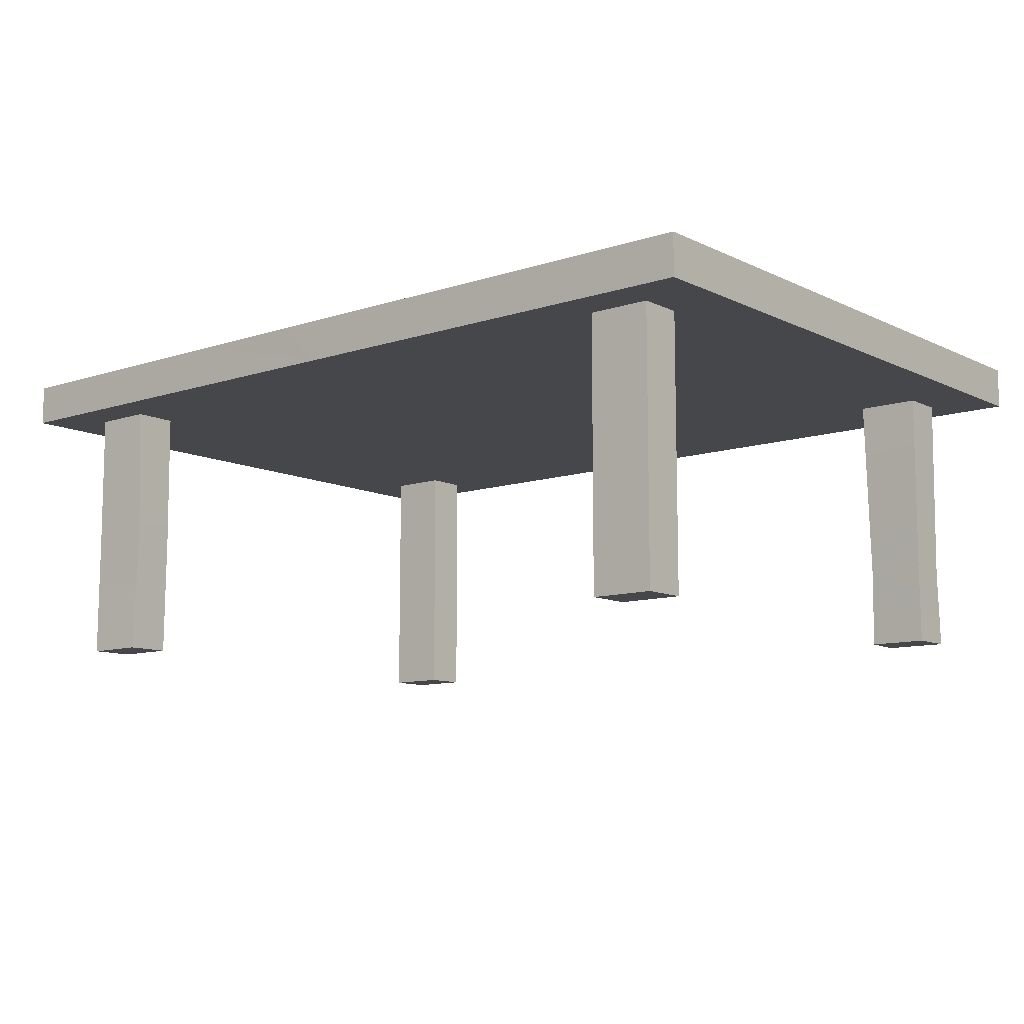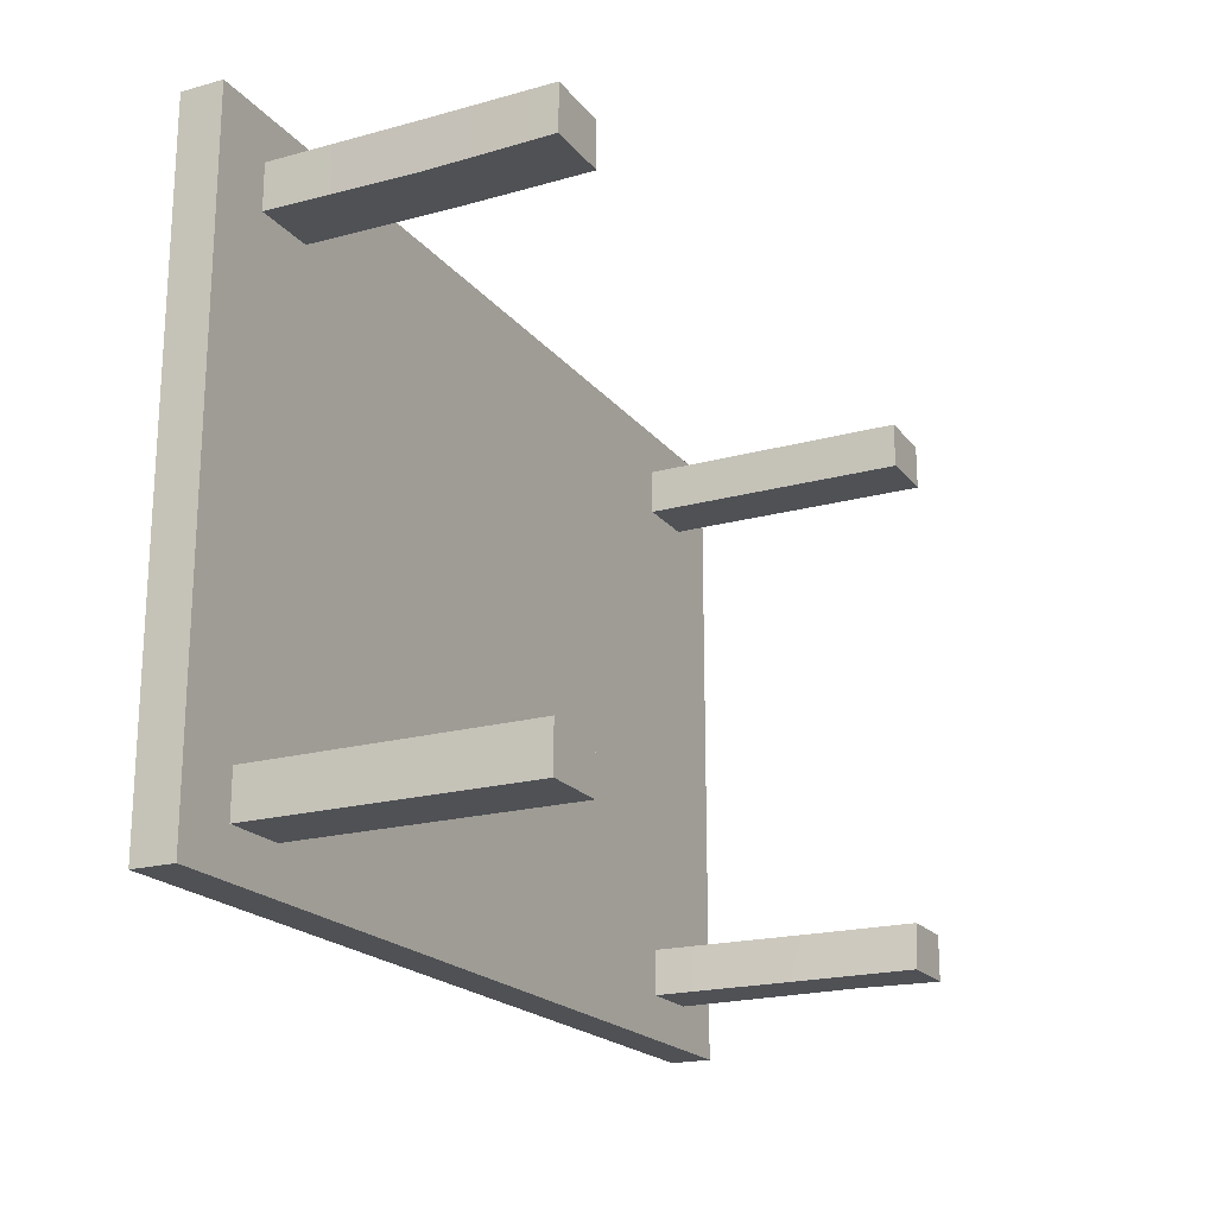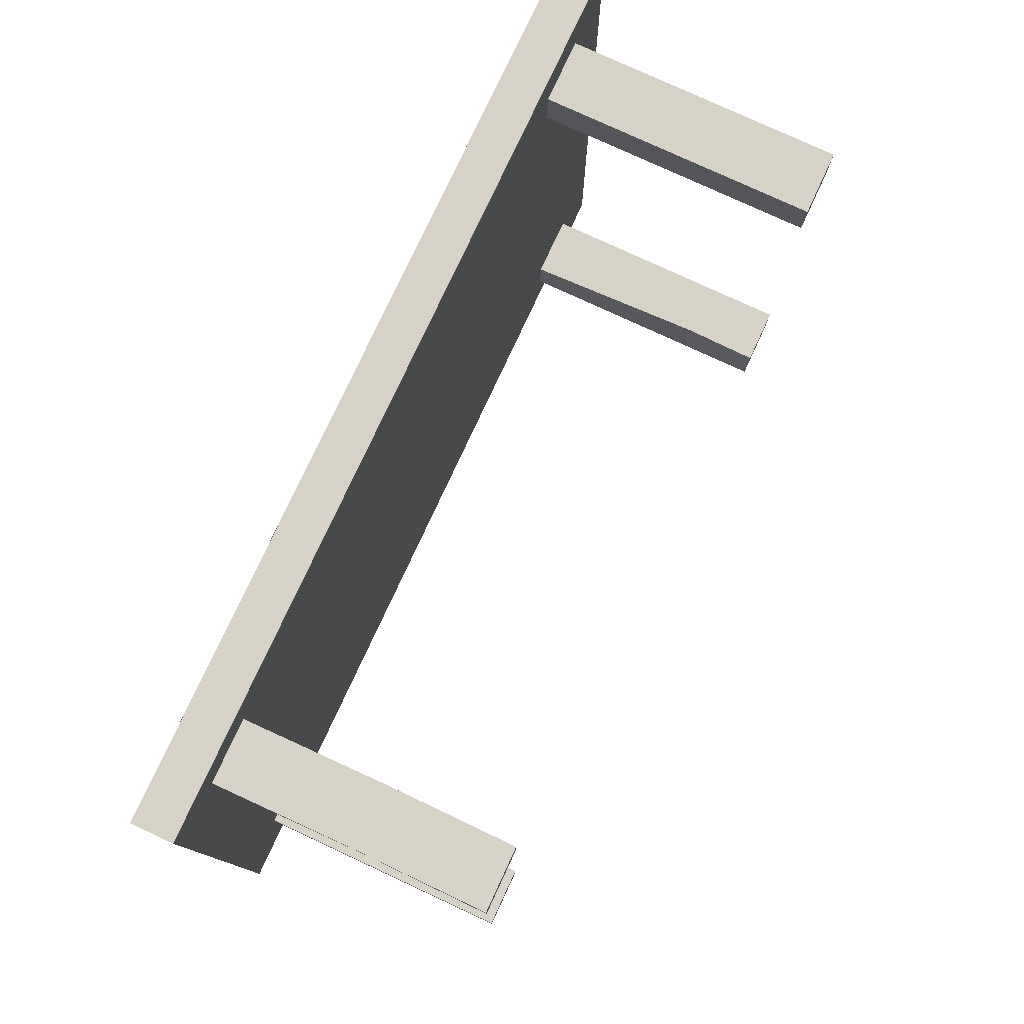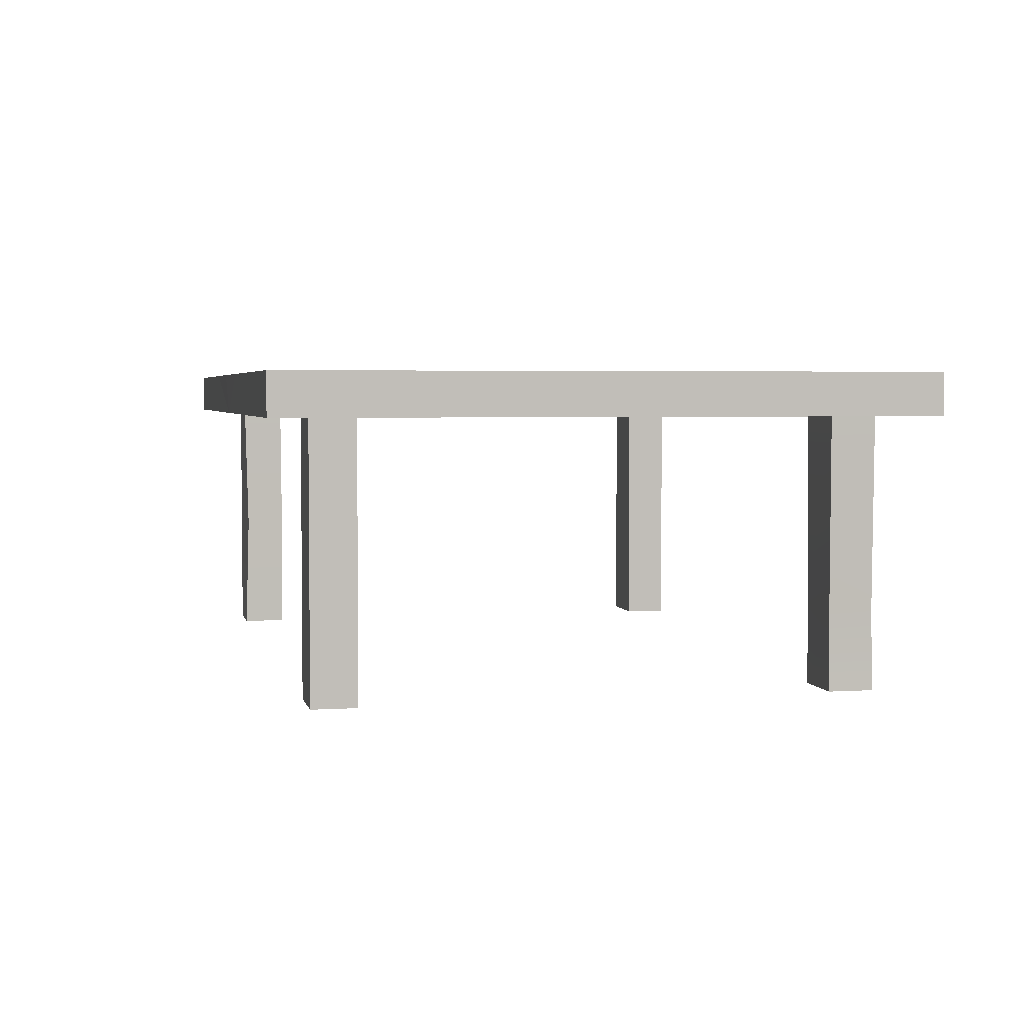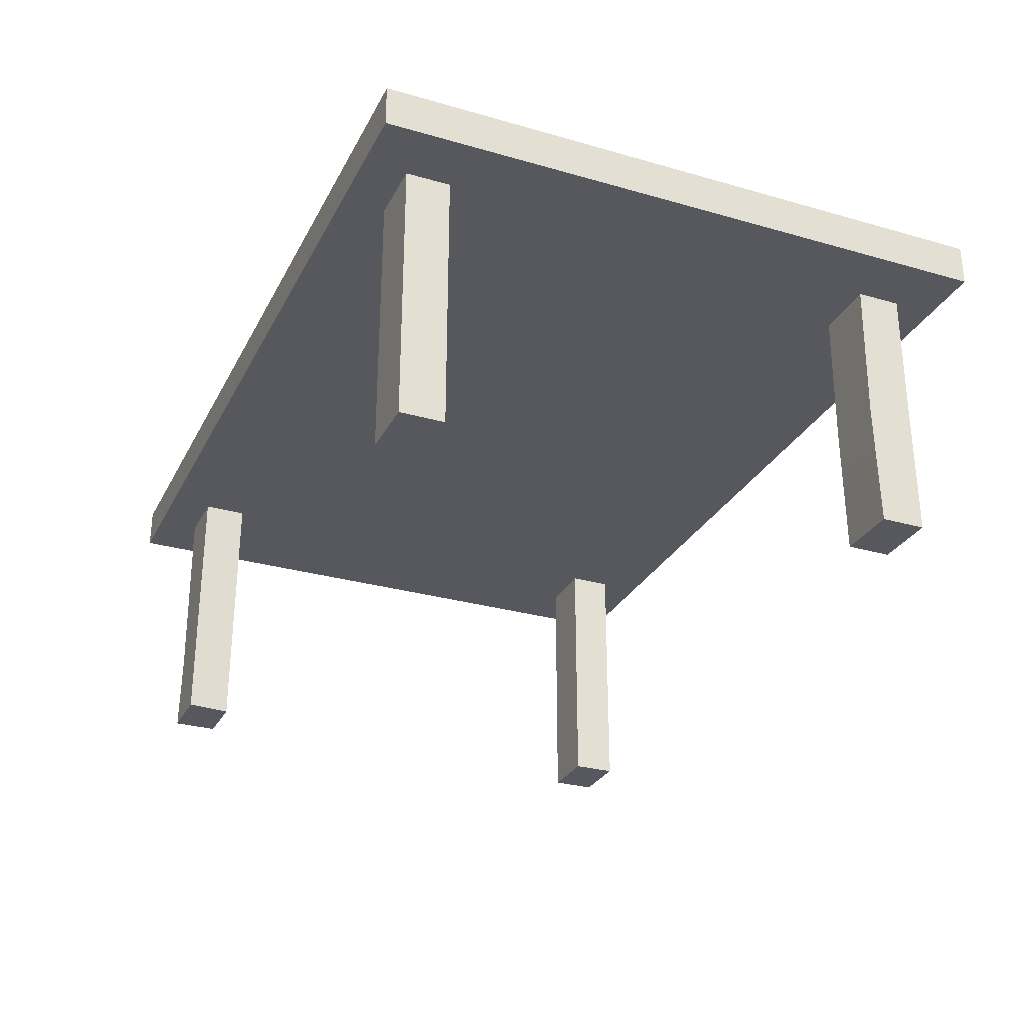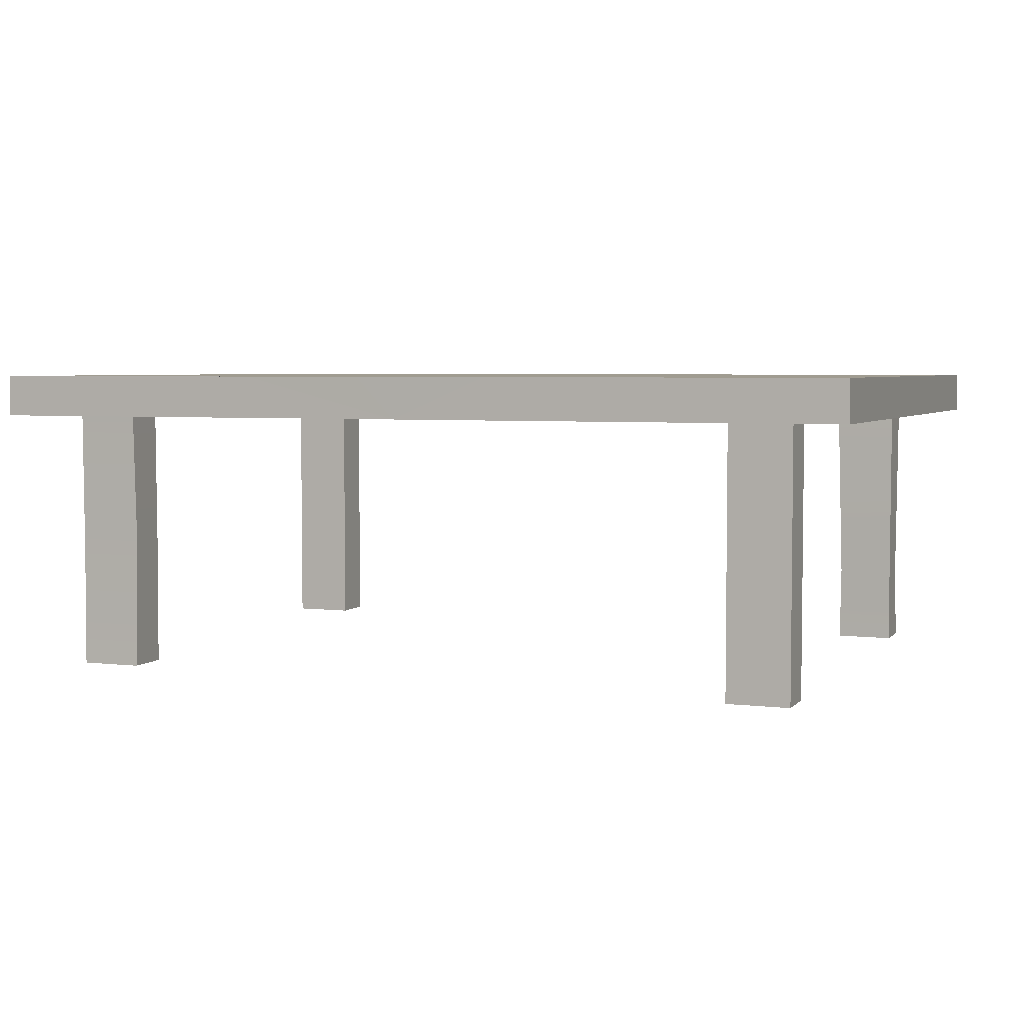
<metadata>
{"format":"obj","ext":"obj","renderer":"f3d","projection":"perspective","resolution":1024,"background":"white","views":[{"elev":-10.3,"azim":39.7,"up":"+Y"},{"elev":-20.0,"azim":-63.1,"up":"+Z"},{"elev":78.0,"azim":-65.1,"up":"+Z"},{"elev":3.5,"azim":77.6,"up":"+Y"},{"elev":-28.9,"azim":-113.1,"up":"+Y"},{"elev":4.3,"azim":21.3,"up":"+Y"}]}
</metadata>
<code>
o SM_Prop_Table_02_Mesh.002
v -1.156 0 -0.6868
v -0.9689 0 -0.6868
v -1.156 0.7996 -0.6868
v -0.9689 0.7996 -0.6868
v -1.156 0.7996 -0.8197
v -0.9689 0.7996 -0.8197
v -1.156 0 -0.8197
v -0.9689 0 -0.8197
v 0.982 0 -0.6868
v 1.156 0 -0.6868
v 0.9689 0.7996 -0.6868
v 1.156 0.7996 -0.6868
v 0.9689 0.7996 -0.8197
v 1.156 0.7996 -0.8197
v 0.9689 0 -0.8197
v 1.156 0 -0.8197
v 0.9689 -0 0.8197
v 1.156 -0 0.8197
v 0.9689 0.7996 0.8197
v 1.156 0.7996 0.8197
v 0.9689 0.7996 0.6868
v 1.156 0.7996 0.6868
v 0.9689 -0 0.6868
v 1.156 -0 0.6868
v -1.156 -0 0.8197
v -0.9689 -0 0.8197
v -1.156 0.7996 0.8197
v -0.9689 0.7996 0.8197
v -1.156 0.7996 0.6868
v -0.9689 0.7996 0.6868
v -1.156 -0 0.6868
v -0.9689 -0 0.6868
v -1.339 0.7996 0.9489
v 1.339 0.7996 0.9489
v -1.339 0.9238 0.9489
v 1.339 0.9238 0.9489
v -1.339 0.9238 -0.7667
v 1.339 0.9238 -0.9489
v -1.339 0.7996 -0.9489
v 1.339 0.7996 -0.9489
v -1.069 0.9238 0.7575
v 1.069 0.9238 0.7575
v 1.069 0.9238 -0.7575
v -1.069 0.9238 -0.7575
v -1.025 0.9238 0.7263
v 1.025 0.9238 0.7263
v 1.025 0.9238 -0.7263
v -1.025 0.9238 -0.7263
v -0.5053 0.9238 -0.7263
v -0.4907 0.9238 0.7263
v 0.4722 0.9238 -0.7263
v 0.4722 0.9238 0.7263
v -0.7807 0.9238 -0.7263
v -0.8277 0.9238 0.7263
v -0.1733 0.9238 -0.7263
v -0.2012 0.9238 0.7263
v 0.1608 0.9238 -0.7263
v 0.1608 0.9238 0.7263
v 0.7345 0.9238 -0.7263
v 0.7188 0.9238 0.7263
v -0.7424 0.9238 0.7263
v -0.7424 0.9238 -0.7263
v -0.453 0.9238 0.7263
v -0.453 0.9238 -0.7263
v -0.1177 0.9238 0.7263
v -0.1334 0.9238 -0.7263
v 0.2027 0.9238 0.7263
v 0.2102 0.9238 -0.7263
v 0.5223 0.9238 0.7263
v 0.5223 0.9238 -0.7263
v 0.7802 0.9238 0.7263
v 0.8147 0.9238 -0.7263
v -0.4842 0.9238 0.9489
v 0.2806 0.9238 0.9489
v -0.00404 0.7996 0.9489
v -0.1213 0.9238 0.9496
v -1.339 0.9238 -0.9489
v -1.152 0.3752 0.6827
v -1.154 0.3752 0.8201
v -0.9654 0.3752 0.8095
v -0.9689 0.3752 0.6833
v 0.969 0.2348 -0.8198
v 0.9857 0.2348 -0.6854
v 1.156 0.2348 -0.6854
v 1.151 0.2348 -0.8169
f 1 2 4 3
f 5 6 8 7
f 7 8 2 1
f 2 8 6 4
f 7 1 3 5
f 83 84 12 11
f 13 14 85 82
f 15 16 10 9
f 84 85 14 12
f 82 83 11 13
f 17 18 20 19
f 21 22 24 23
f 23 24 18 17
f 18 24 22 20
f 23 17 19 21
f 79 80 28 27
f 29 30 81 78
f 31 32 26 25
f 80 81 30 28
f 78 79 27 29
f 59 60 71 72
f 39 77 38 40
f 34 40 38 36
f 39 33 35 37
f 41 76 42
f 36 38 43 42
f 38 77 44 43
f 37 35 41 44
f 33 39 40 34 75
f 41 42 46 71 60 69 52 67 58 65 56 63 50 61 54 45
f 42 43 47 46
f 43 44 48 53 62 49 64 55 66 57 68 51 70 59 72 47
f 44 41 45 48
f 55 56 65 66
f 53 54 61 62
f 57 58 67 68
f 45 54 53 48
f 49 50 63 64
f 57 66 65 58
f 51 52 69 70
f 62 61 50 49
f 64 63 56 55
f 68 67 52 51
f 70 69 60 59
f 72 71 46 47
f 74 76 75
f 33 75 73 35
f 74 75 34 36
f 75 76 73
f 35 73 76 41
f 42 76 74 36
f 37 77 39
f 44 77 37
f 31 25 79 78
f 25 26 80 79
f 26 32 81 80
f 78 81 32 31
f 15 9 83 82
f 9 10 84 83
f 10 16 85 84
f 82 85 16 15

</code>
